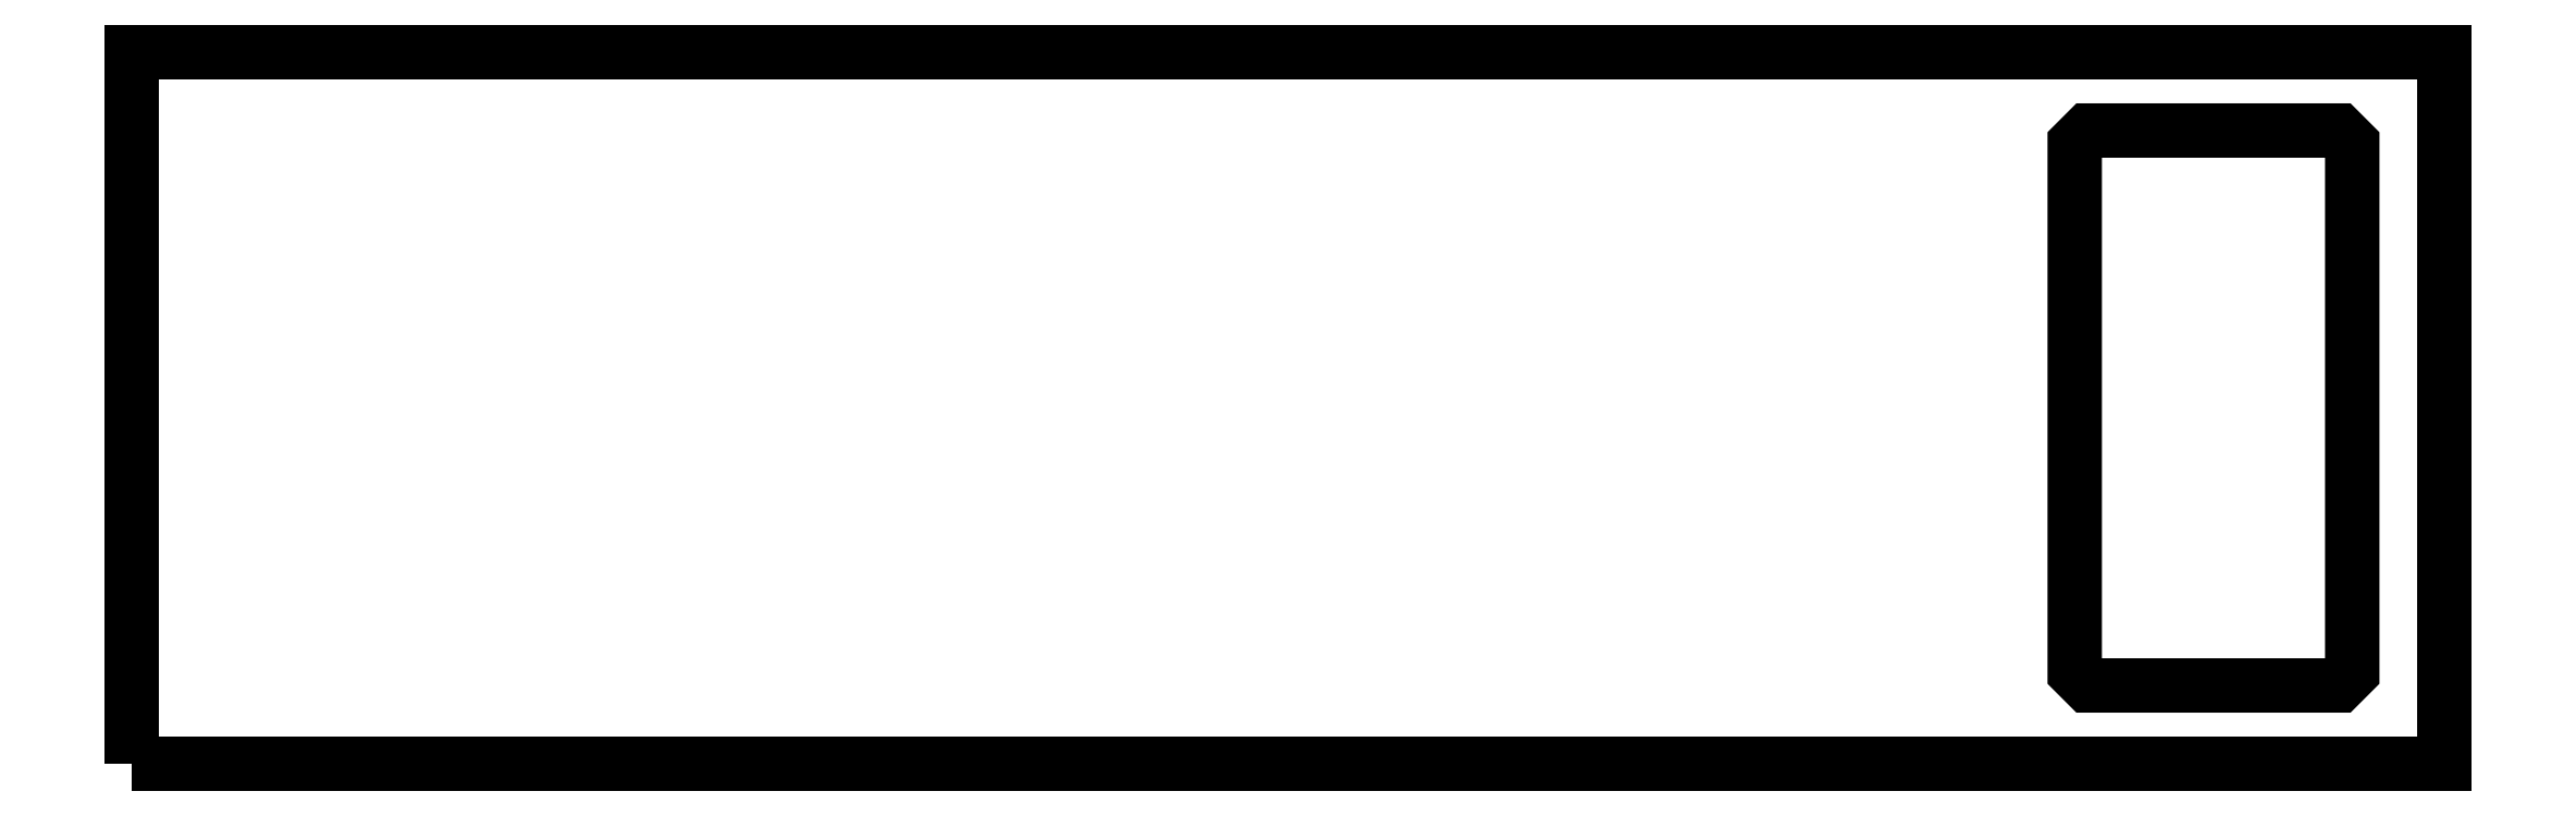
<metadata>
{"format":"dxf","ext":"dxf","renderer":"ezdxf+matplotlib","layout":"modelspace","background":"white","min_lineweight":24,"dpi":150}
</metadata>
<code>
0
SECTION
2
ENTITIES
0
POLYLINE
8
0
66
1
39
3
70
1
10
0
20
0
30
0
0
VERTEX
8
0
10
223.8
20
-60
30
0
0
VERTEX
8
0
70
0
10
227.2
20
-60
30
0
0
VERTEX
8
0
70
0
10
230
20
-57.2
30
0
0
VERTEX
8
0
10
230
20
-53.75
30
0
0
VERTEX
8
0
10
230
20
53.75
30
0
0
VERTEX
8
0
70
0
10
230
20
57.2
30
0
0
VERTEX
8
0
70
0
10
227.2
20
60
30
0
0
VERTEX
8
0
10
223.8
20
60
30
0
0
VERTEX
8
0
10
176.2
20
60
30
0
0
VERTEX
8
0
70
0
10
172.8
20
60
30
0
0
VERTEX
8
0
70
0
10
170
20
57.2
30
0
0
VERTEX
8
0
10
170
20
53.75
30
0
0
VERTEX
8
0
10
170
20
-53.75
30
0
0
VERTEX
8
0
70
0
10
170
20
-57.2
30
0
0
VERTEX
8
0
70
0
10
172.8
20
-60
30
0
0
VERTEX
8
0
10
176.2
20
-60
30
0
0
SEQEND
0
POLYLINE
8
0
66
1
39
3
70
1
10
0
20
0
30
0
0
VERTEX
8
0
10
-250
20
-77
30
0
0
VERTEX
8
0
10
-250
20
77
30
0
0
VERTEX
8
0
10
250
20
77
30
0
0
VERTEX
8
0
10
250
20
-77
30
0
0
SEQEND
0
ENDSEC
0
EOF

</code>
